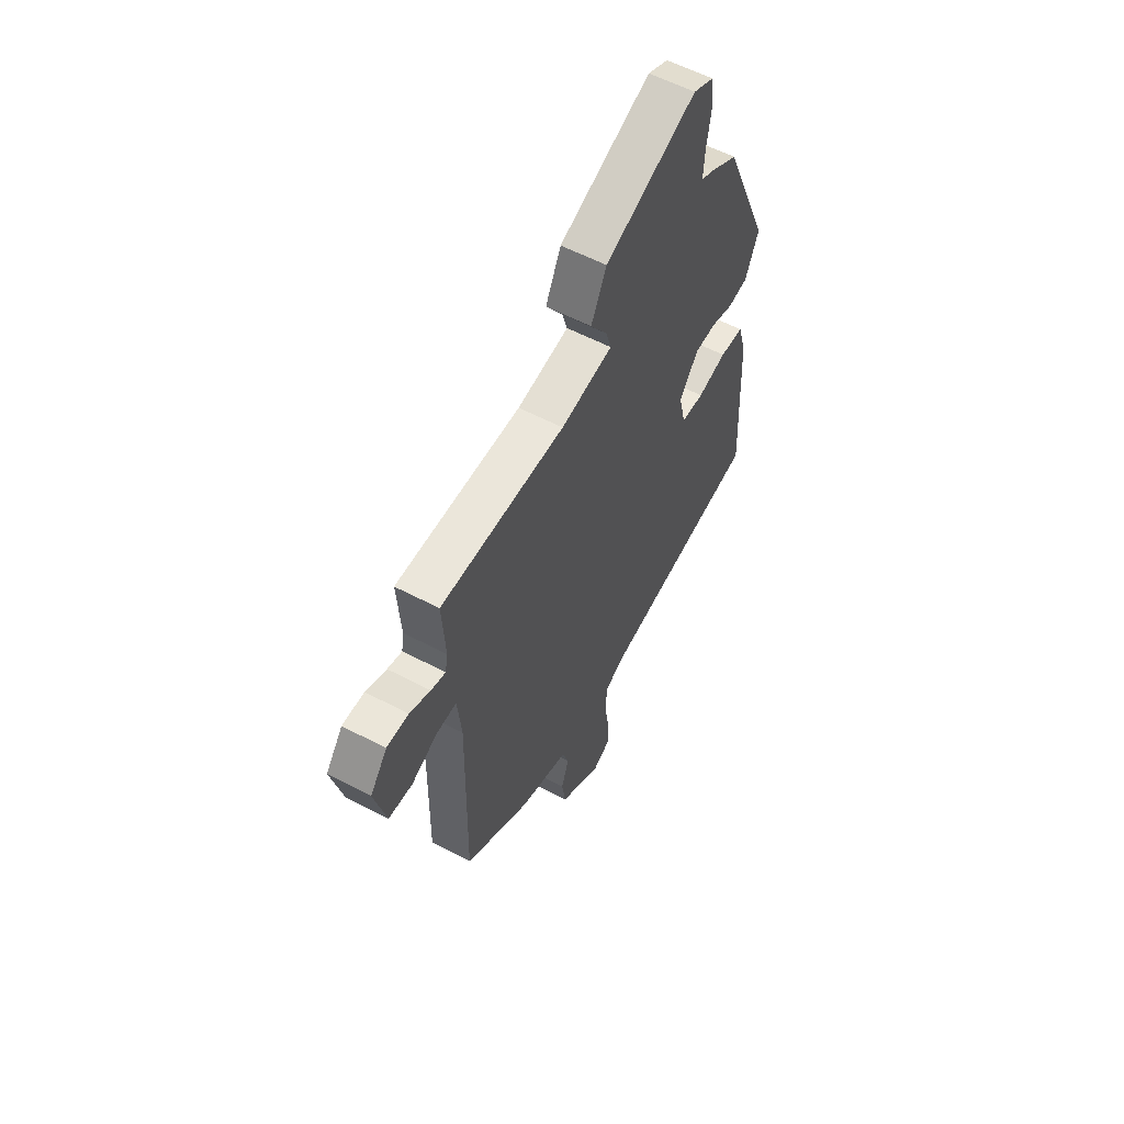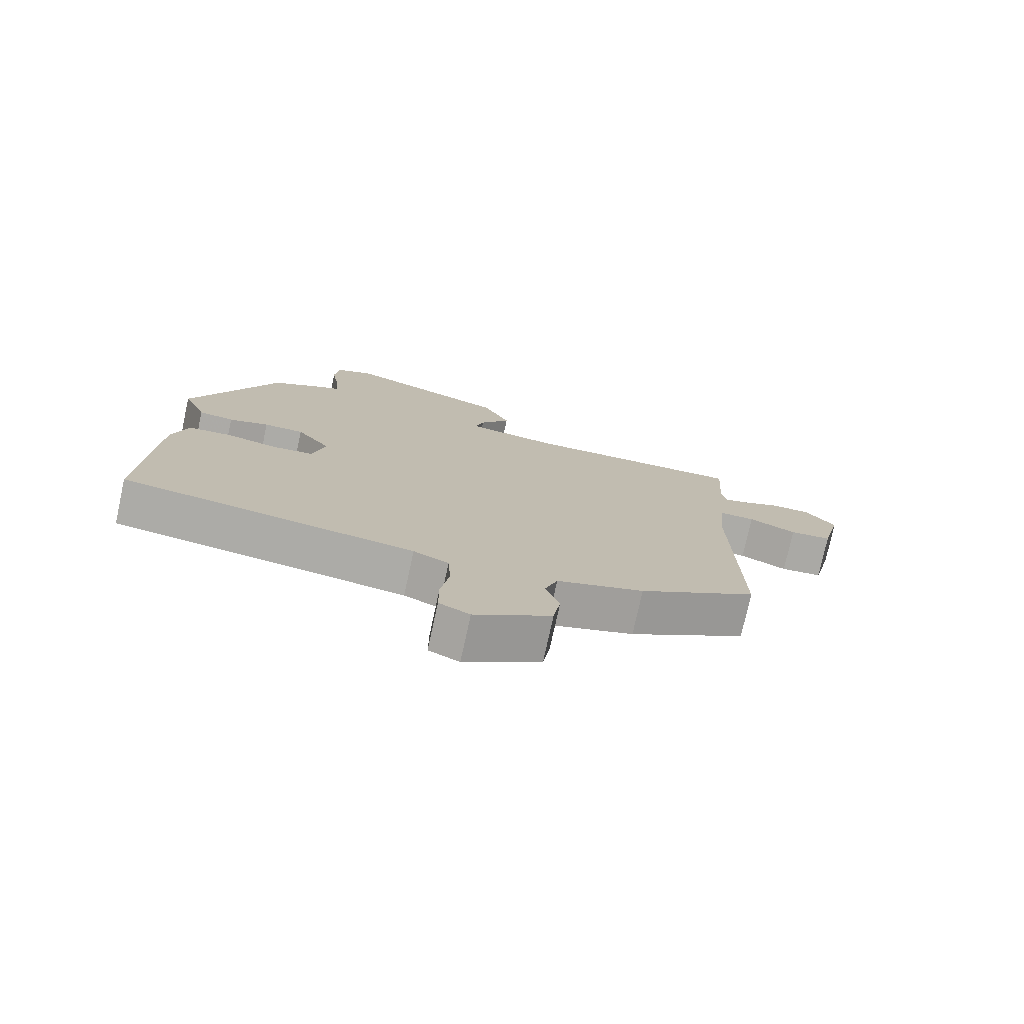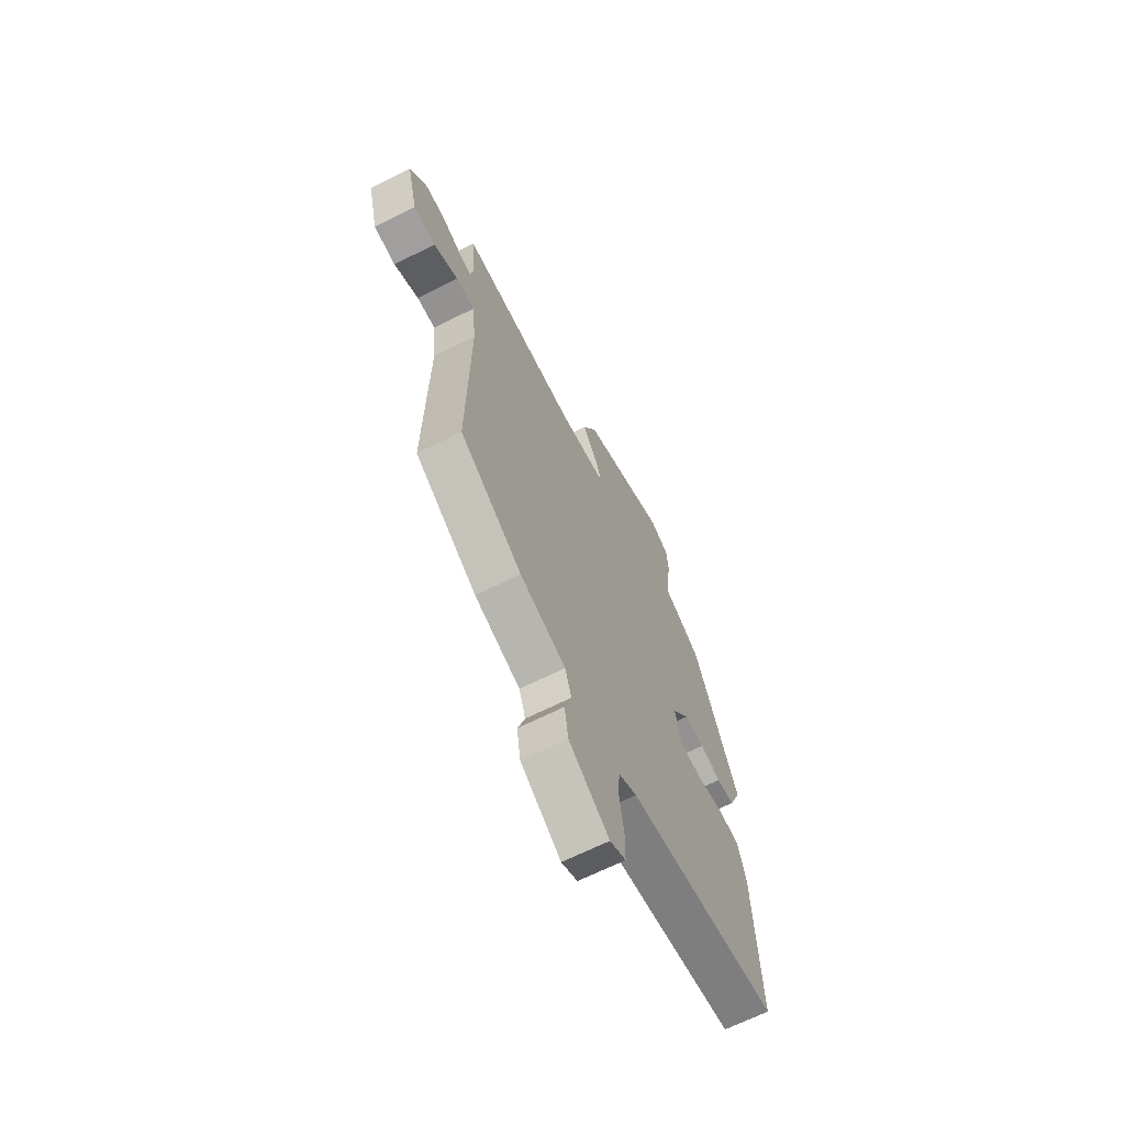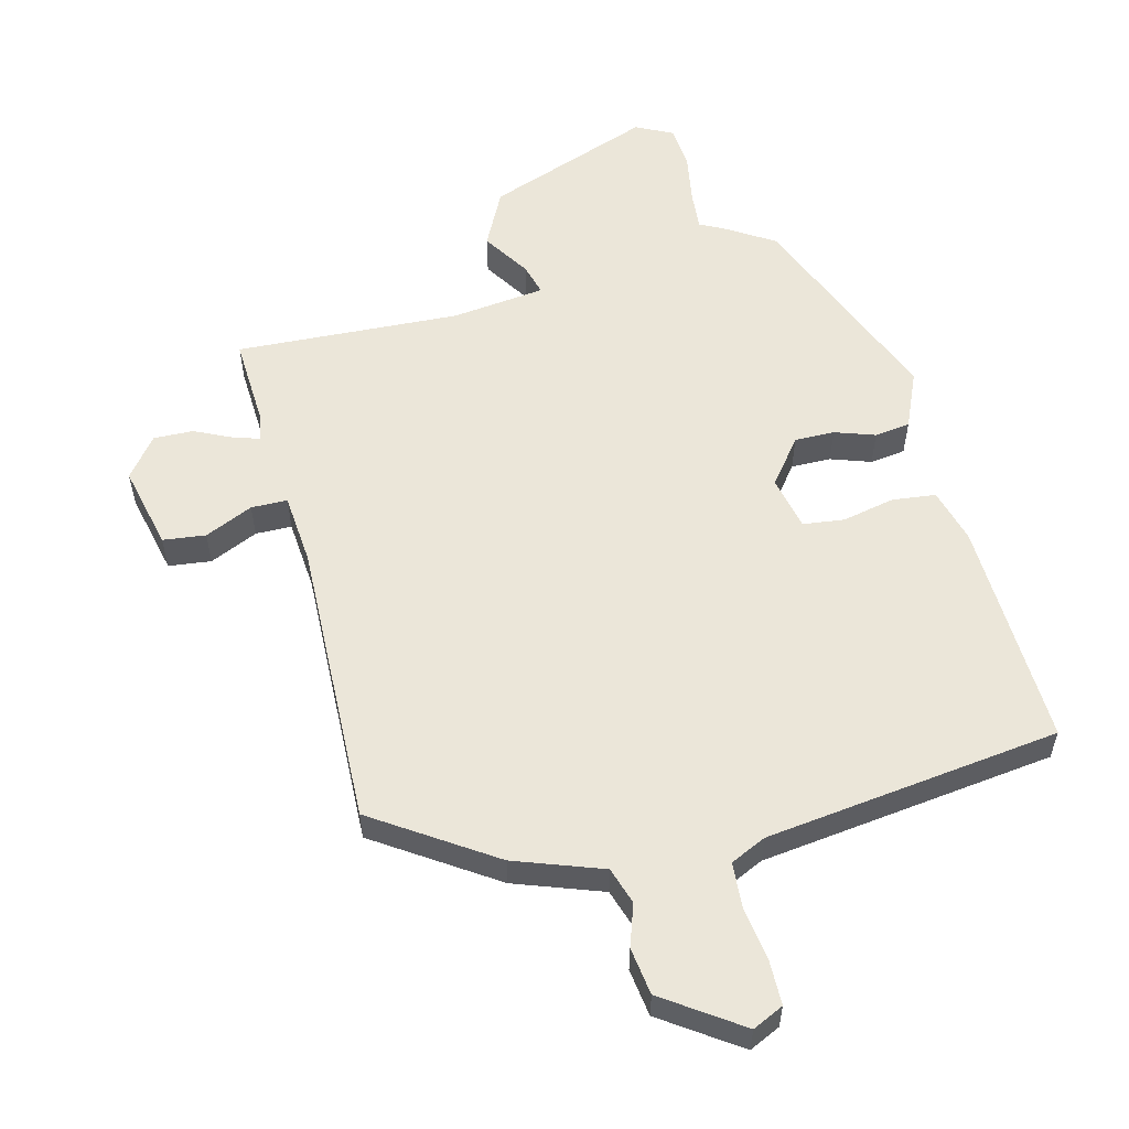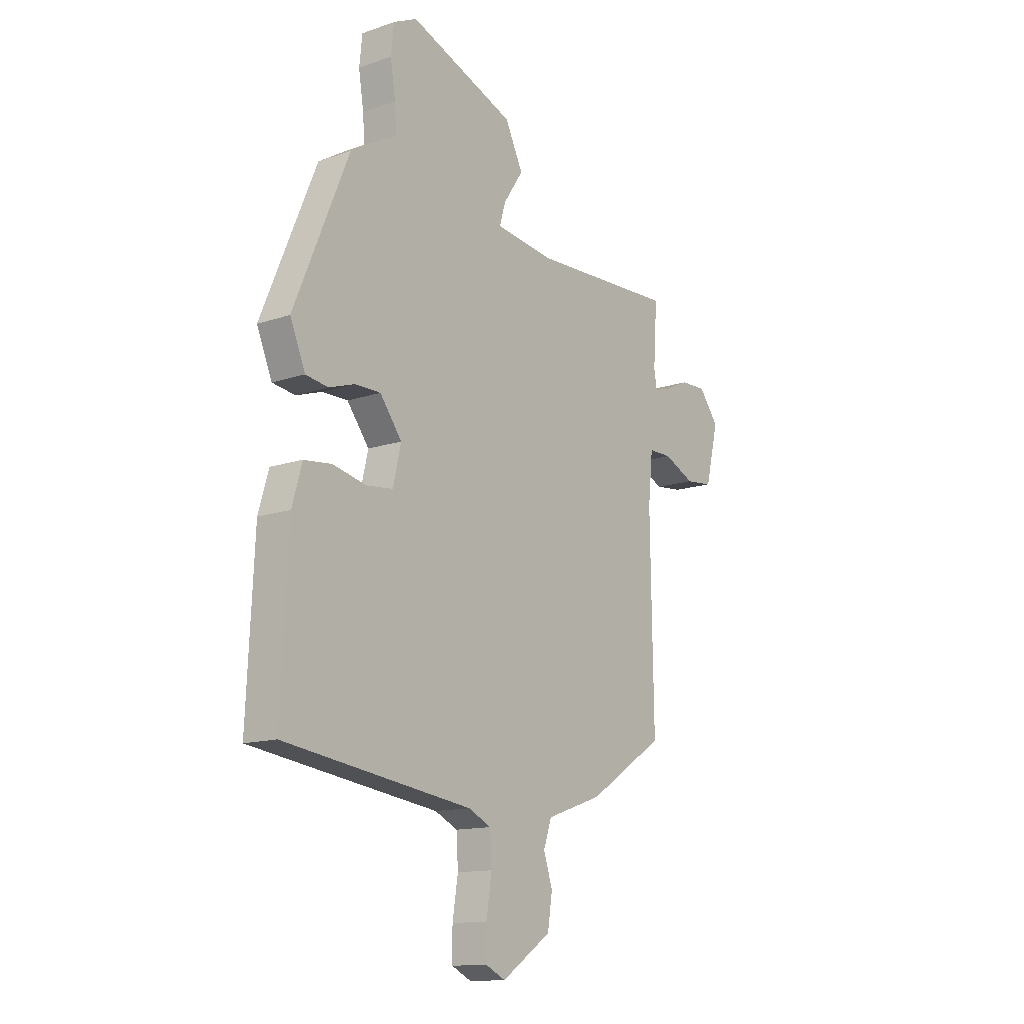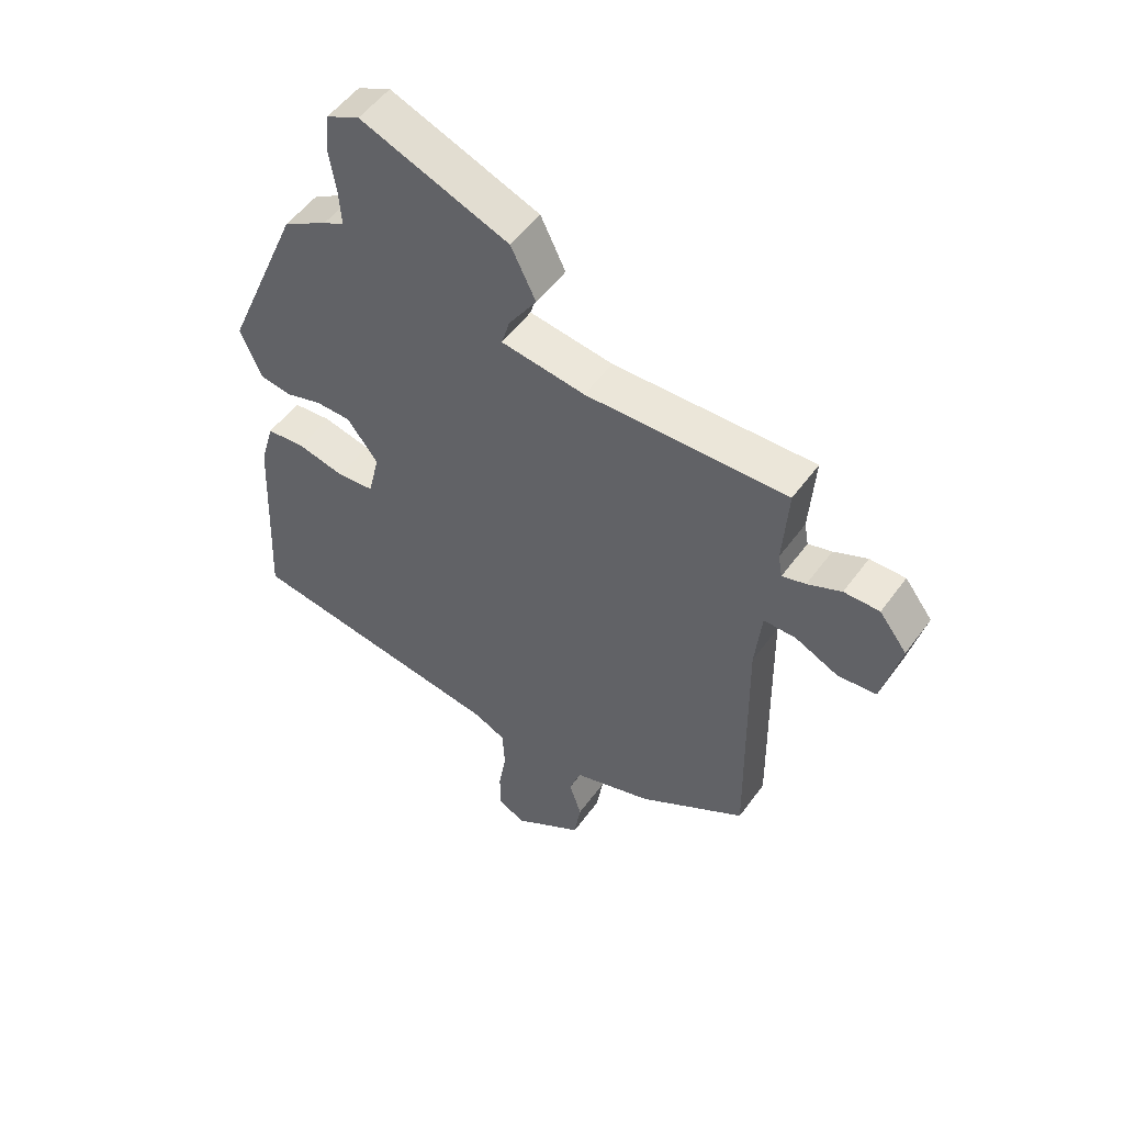
<metadata>
{"format":"obj","ext":"obj","renderer":"f3d","projection":"perspective","resolution":1024,"background":"white","views":[{"elev":58.3,"azim":118.5,"up":"+Z"},{"elev":-76.3,"azim":-12.3,"up":"+Z"},{"elev":-66.4,"azim":116.8,"up":"+Z"},{"elev":56.7,"azim":166.5,"up":"+Y"},{"elev":-13.5,"azim":-52.4,"up":"+Z"},{"elev":52.7,"azim":35.1,"up":"+Z"}]}
</metadata>
<code>
v 0.475 0.07 -0.356
v 0.293 0.07 -0.473
v 0.159 0.07 -0.519
v 0.14 0.07 -0.575
v 0.161 0.07 -0.639
v 0.15 0.07 -0.711
v 0.032 0.07 -0.79
v -0.015 0.07 -0.767
v -0.015 0.07 -0.699
v -0.002 0.07 -0.617
v -0.006 0.07 -0.548
v -0.06 0.07 -0.522
v -0.508 0.07 -0.459
v -0.491 0.07 -0.112
v -0.467 0.07 -0.029
v -0.401 0.07 -0.022
v -0.321 0.07 -0.04
v -0.258 0.07 -0.033
v -0.239 0.07 0.049
v -0.291 0.07 0.118
v -0.352 0.07 0.118
v -0.413 0.07 0.098
v -0.467 0.07 0.106
v -0.503 0.07 0.192
v -0.372 0.07 0.503
v -0.296 0.07 0.549
v -0.261 0.07 0.566
v -0.265 0.07 0.626
v -0.277 0.07 0.702
v -0.27 0.07 0.767
v -0.214 0.07 0.794
v 0.037 0.07 0.698
v 0.079 0.07 0.612
v 0.032 0.07 0.541
v 0.018 0.07 0.493
v 0.16 0.07 0.474
v 0.501 0.07 0.487
v 0.492 0.07 0.35
v 0.499 0.07 0.31
v 0.539 0.07 0.322
v 0.596 0.07 0.348
v 0.656 0.07 0.349
v 0.703 0.07 0.288
v 0.672 0.07 0.161
v 0.607 0.07 0.154
v 0.534 0.07 0.188
v 0.479 0.07 0.188
v 0.468 0.07 0.079
v 0.475 0 -0.356
v 0.293 0 -0.473
v 0.159 0 -0.519
v 0.14 0 -0.575
v 0.161 0 -0.639
v 0.15 0 -0.711
v 0.032 0 -0.79
v -0.015 0 -0.767
v -0.015 0 -0.699
v -0.002 0 -0.617
v -0.006 0 -0.548
v -0.06 0 -0.522
v -0.508 0 -0.459
v -0.491 0 -0.112
v -0.467 0 -0.029
v -0.401 0 -0.022
v -0.321 0 -0.04
v -0.258 0 -0.033
v -0.239 0 0.049
v -0.291 0 0.118
v -0.352 0 0.118
v -0.413 0 0.098
v -0.467 0 0.106
v -0.503 0 0.192
v -0.372 0 0.503
v -0.296 0 0.549
v -0.261 0 0.566
v -0.265 0 0.626
v -0.277 0 0.702
v -0.27 0 0.767
v -0.214 0 0.794
v 0.037 0 0.698
v 0.079 0 0.612
v 0.032 0 0.541
v 0.018 0 0.493
v 0.16 0 0.474
v 0.501 0 0.487
v 0.492 0 0.35
v 0.499 0 0.31
v 0.539 0 0.322
v 0.596 0 0.348
v 0.656 0 0.349
v 0.703 0 0.288
v 0.672 0 0.161
v 0.607 0 0.154
v 0.534 0 0.188
v 0.479 0 0.188
v 0.468 0 0.079
f 43 44 45 46
f 43 46 47
f 40 41 42 43
f 39 40 43 47
f 38 39 47
f 36 37 38 47
f 35 36 47 48
f 31 32 33 34
f 31 34 35
f 28 29 30 31
f 27 28 31 35
f 21 22 23 24
f 20 21 24 25
f 19 20 25 26
f 14 15 16 17
f 12 13 14 17
f 11 12 17 18
f 7 8 9 10
f 7 10 11
f 4 5 6 7
f 3 4 7 11
f 19 26 27 35
f 18 19 35 48
f 3 11 18 48
f 1 2 3 48
f 94 93 92 91
f 95 94 91
f 91 90 89 88
f 95 91 88 87
f 95 87 86
f 95 86 85 84
f 96 95 84 83
f 82 81 80 79
f 83 82 79
f 79 78 77 76
f 83 79 76 75
f 72 71 70 69
f 73 72 69 68
f 74 73 68 67
f 65 64 63 62
f 65 62 61 60
f 66 65 60 59
f 58 57 56 55
f 59 58 55
f 55 54 53 52
f 59 55 52 51
f 83 75 74 67
f 96 83 67 66
f 96 66 59 51
f 96 51 50 49
f 1 49 50 2
f 2 50 51 3
f 3 51 52 4
f 4 52 53 5
f 5 53 54 6
f 6 54 55 7
f 7 55 56 8
f 8 56 57 9
f 9 57 58 10
f 10 58 59 11
f 11 59 60 12
f 12 60 61 13
f 13 61 62 14
f 14 62 63 15
f 15 63 64 16
f 16 64 65 17
f 17 65 66 18
f 18 66 67 19
f 19 67 68 20
f 20 68 69 21
f 21 69 70 22
f 22 70 71 23
f 23 71 72 24
f 24 72 73 25
f 25 73 74 26
f 26 74 75 27
f 27 75 76 28
f 28 76 77 29
f 29 77 78 30
f 30 78 79 31
f 31 79 80 32
f 32 80 81 33
f 33 81 82 34
f 34 82 83 35
f 35 83 84 36
f 36 84 85 37
f 37 85 86 38
f 38 86 87 39
f 39 87 88 40
f 40 88 89 41
f 41 89 90 42
f 42 90 91 43
f 43 91 92 44
f 44 92 93 45
f 45 93 94 46
f 46 94 95 47
f 47 95 96 48
f 48 96 49 1

</code>
